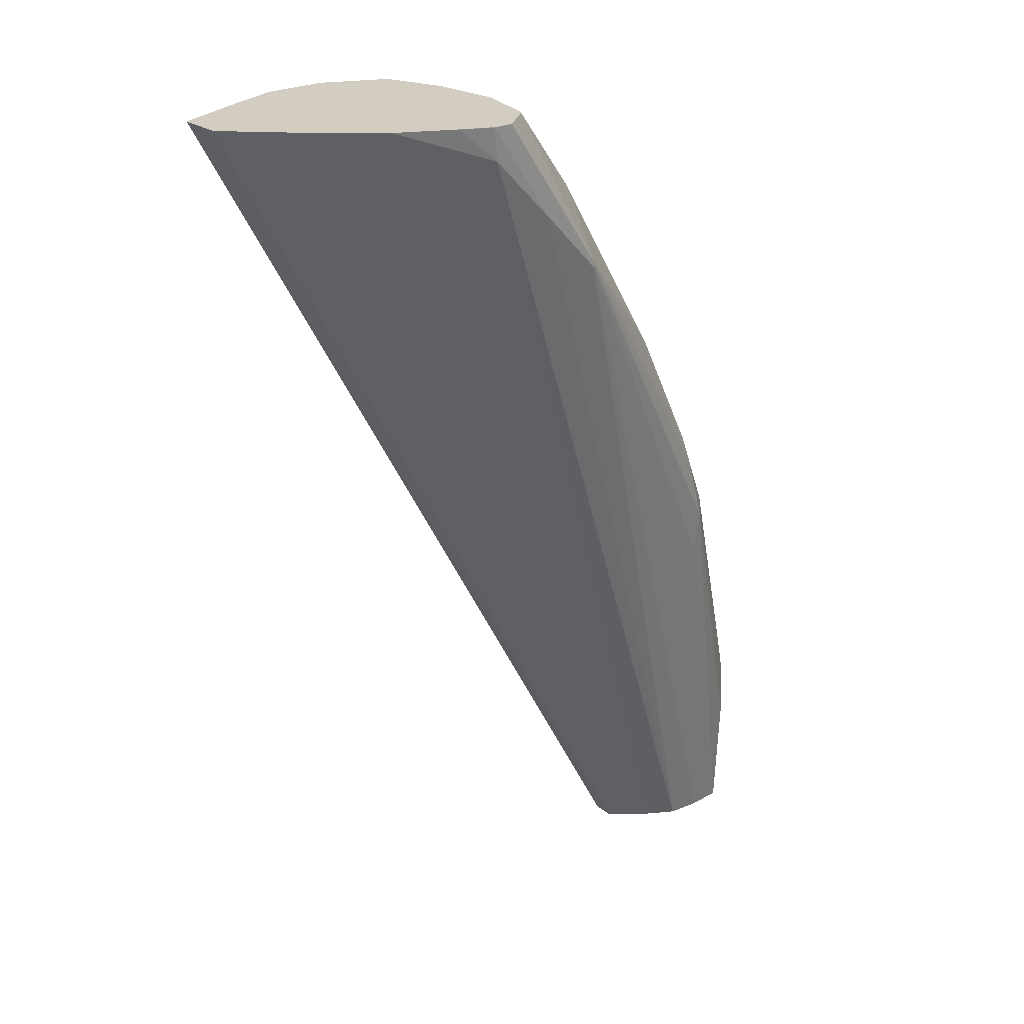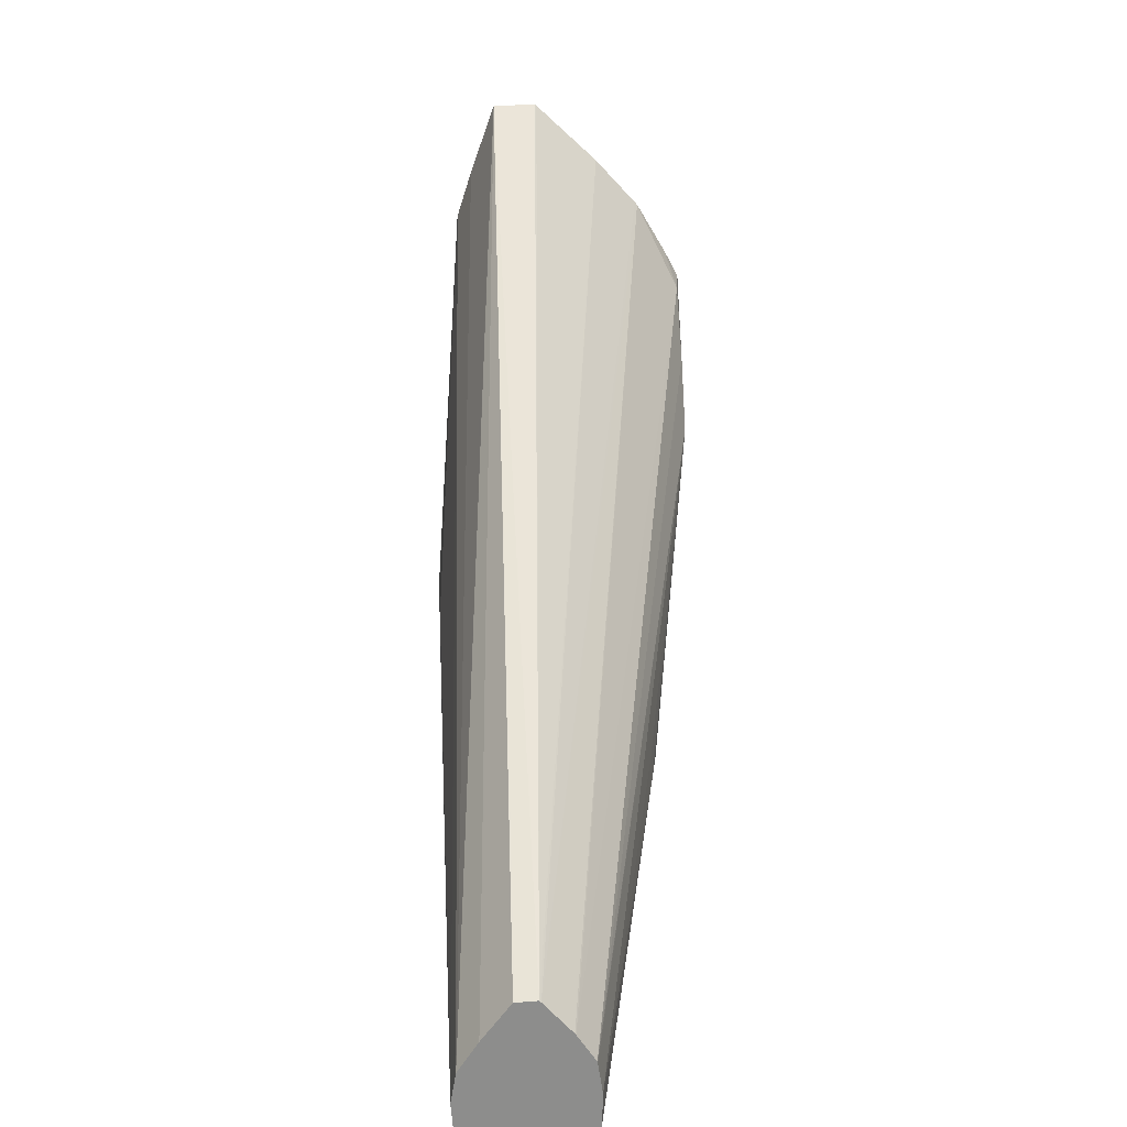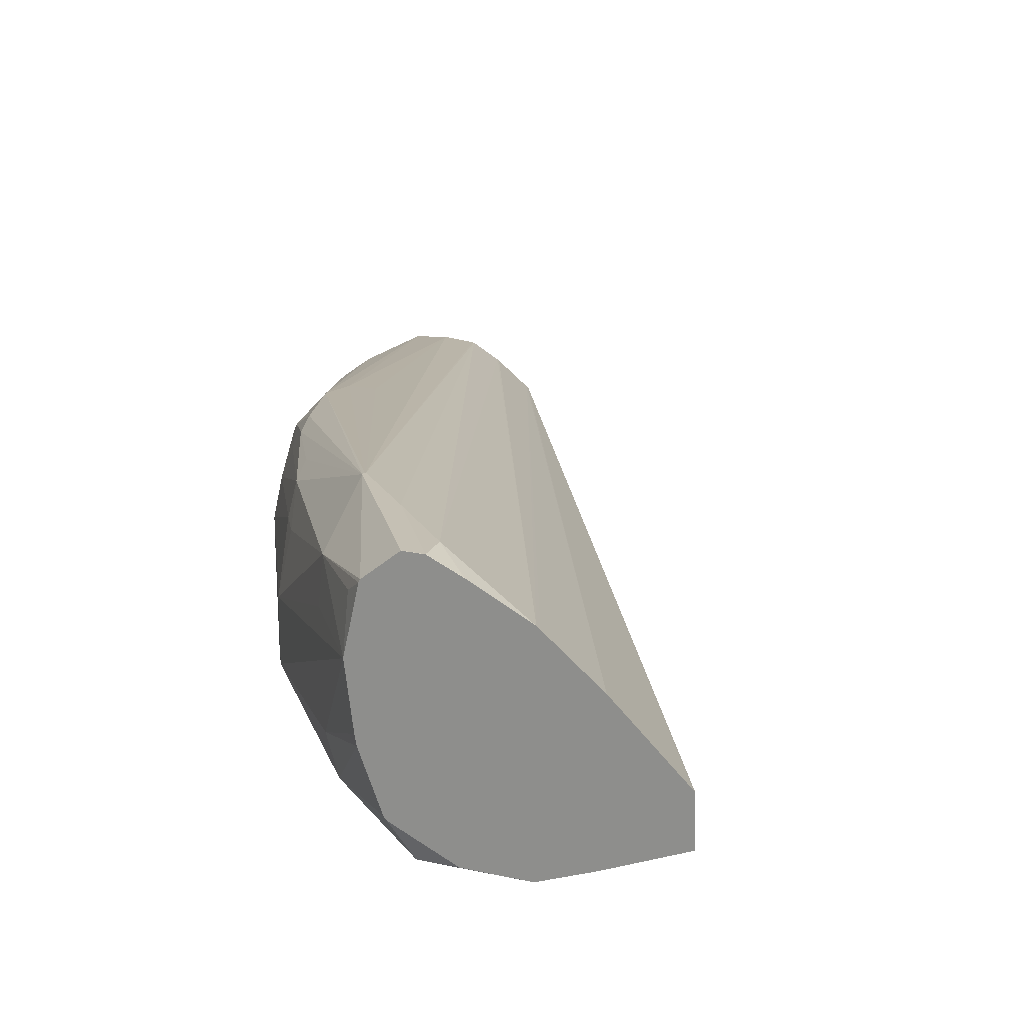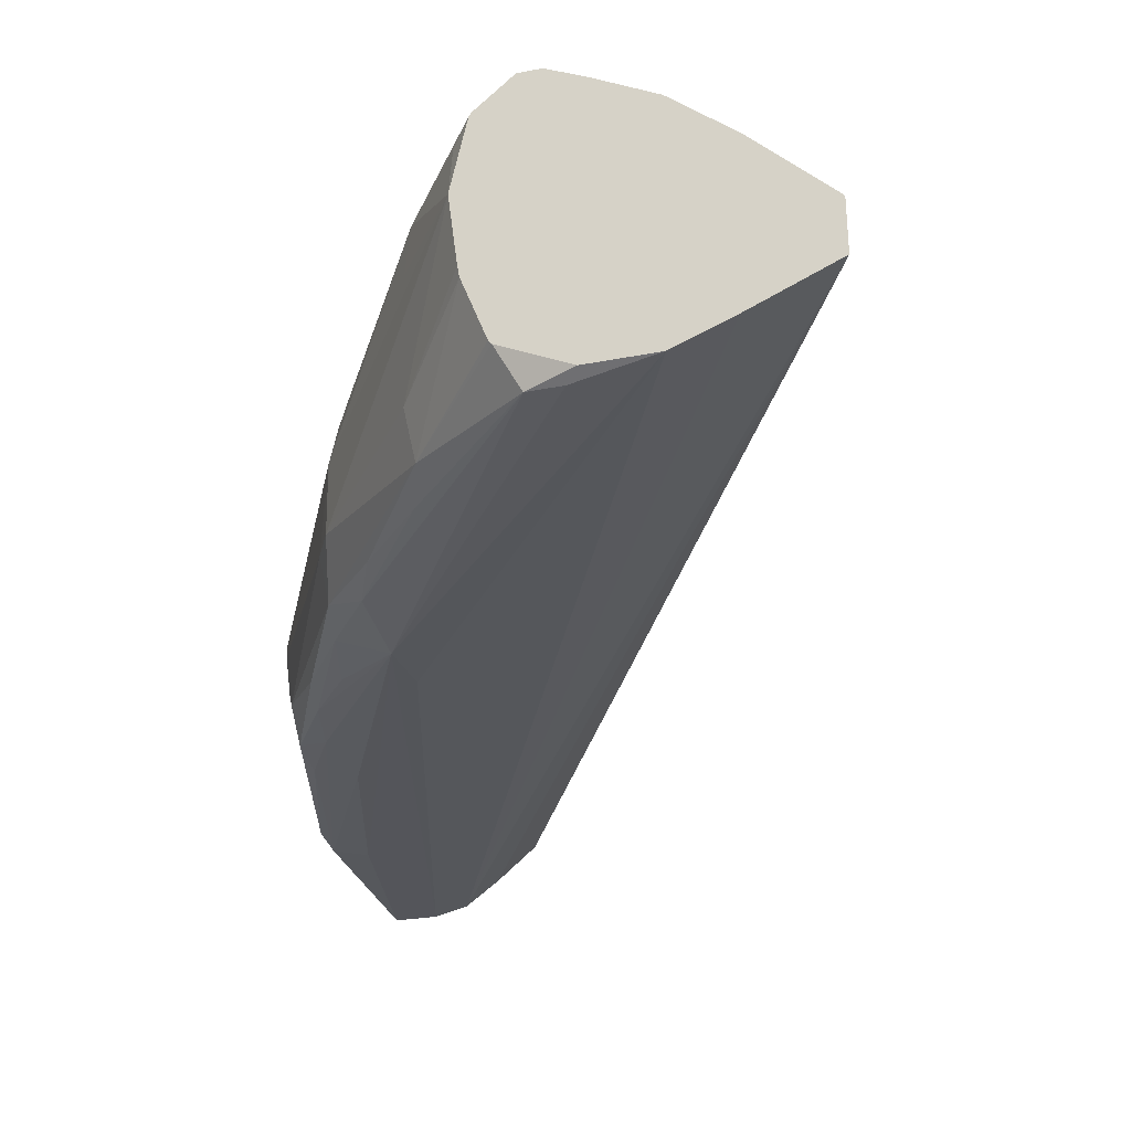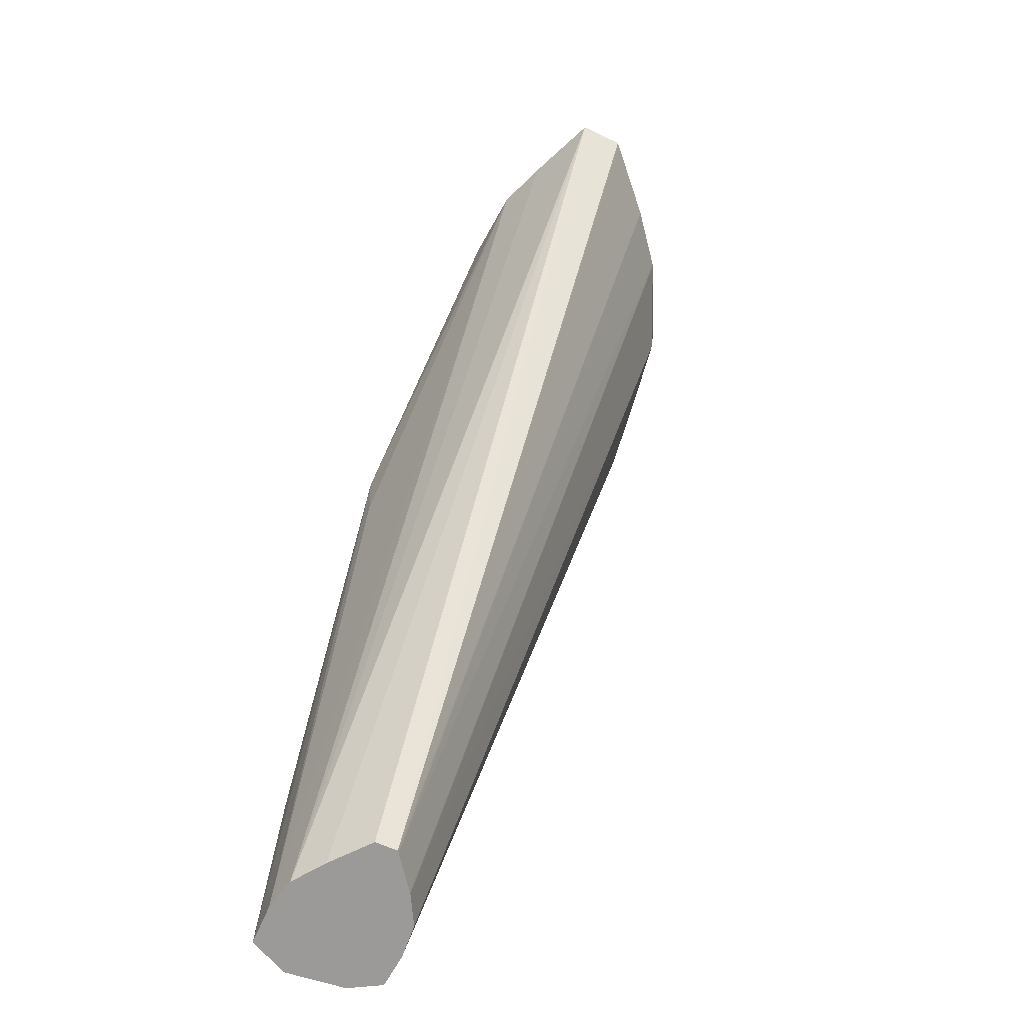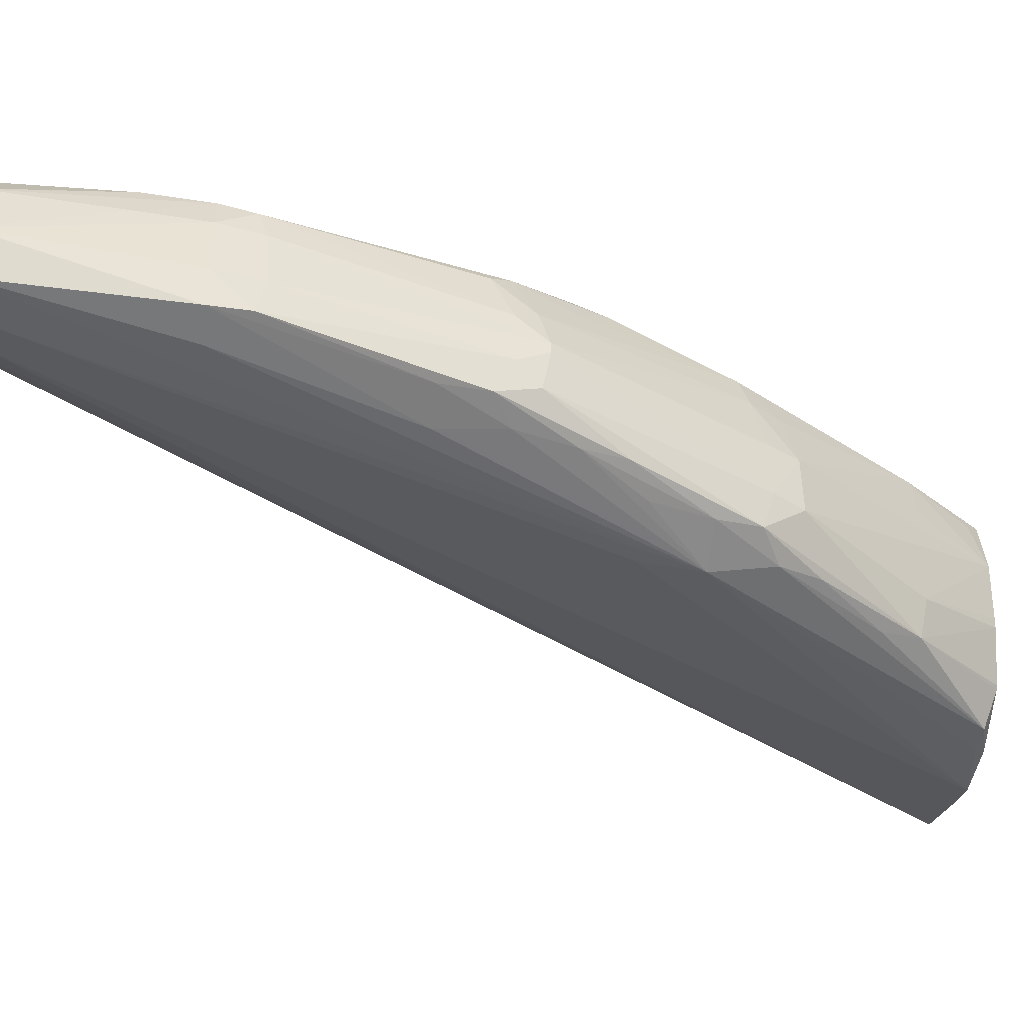
<metadata>
{"format":"obj","ext":"obj","renderer":"f3d","projection":"perspective","resolution":1024,"background":"white","views":[{"elev":24.5,"azim":141.1,"up":"+Z"},{"elev":-64.5,"azim":93.5,"up":"+Z"},{"elev":19.3,"azim":22.8,"up":"+Y"},{"elev":-27.0,"azim":17.4,"up":"+Y"},{"elev":-69.5,"azim":65.3,"up":"+Z"},{"elev":-43.8,"azim":-97.6,"up":"+Y"}]}
</metadata>
<code>
v -0.2237 -0.0169 0.3036
v -0.2237 -0.01807 0.3036
v -0.2237 -0.01806 0.3036
v -0.2239 -0.006255 0.3036
v -0.2242 -0.0183 0.3036
v -0.3764 -0.03112 0.05863
v -0.3682 -0.02534 0.05863
v -0.3583 -0.01723 0.05863
v -0.3583 -0.01688 0.05863
v -0.3581 -0.01148 0.05863
v -0.2243 -0.005833 0.3036
v -0.2426 -0.02607 0.3036
v -0.3847 -0.03303 0.05863
v -0.2557 -0.03107 0.3036
v -0.3586 -0.01105 0.05863
v -0.2414 0.01034 0.3036
v -0.3948 -0.03292 0.05863
v -0.3359 -0.03822 0.2052
v -0.3353 -0.03924 0.2218
v -0.2712 -0.03108 0.3036
v -0.2741 -0.03281 0.3007
v -0.3673 -0.004261 0.05863
v -0.2554 0.02163 0.3036
v -0.2545 0.02097 0.3036
v -0.3953 -0.0329 0.05863
v -0.2819 -0.03281 0.3006
v -0.3353 -0.03545 0.2385
v -0.3476 -0.03455 0.2217
v -0.3524 -0.03559 0.2057
v -0.3645 -0.03378 0.1888
v -0.3689 -0.03418 0.1734
v -0.3681 -0.03563 0.1561
v -0.3844 -0.03422 0.1071
v -0.2867 -0.02397 0.3036
v -0.3677 -0.003994 0.05863
v -0.2786 0.03195 0.295
v -0.2557 0.0218 0.3036
v -0.3935 -0.03202 0.1071
v -0.3998 -0.02299 0.05863
v -0.3097 -0.03014 0.2782
v -0.3139 -0.03315 0.2673
v -0.33 -0.03336 0.2497
v -0.3445 -0.03253 0.2333
v -0.3614 -0.03255 0.2005
v -0.3771 -0.03187 0.1684
v -0.3786 -0.03269 0.1561
v -0.2873 -0.02317 0.3036
v -0.3751 0.0002397 0.05863
v -0.2945 0.03198 0.2787
v -0.2777 0.03247 0.3035
v -0.2699 0.02895 0.3036
v -0.2687 0.02839 0.3036
v -0.3927 -0.03147 0.1171
v -0.3956 -0.02287 0.107
v -0.395 -0.007638 0.107
v -0.3997 -0.0222 0.05863
v -0.3411 -0.0228 0.2442
v -0.2928 -0.009238 0.3036
v -0.3116 -0.01923 0.2803
v -0.3456 -0.02283 0.2361
v -0.3749 -0.02706 0.1793
v -0.3779 -0.02213 0.1733
v -0.3756 0.0003029 0.05863
v -0.31 0.0316 0.2623
v -0.2827 0.03249 0.3035
v -0.2827 0.03248 0.3036
v -0.2776 0.03245 0.3036
v -0.2699 0.02895 0.3036
v -0.3933 -0.02294 0.1191
v -0.3929 -0.007617 0.1182
v -0.3921 4.316e-05 0.1159
v -0.3927 0.001286 0.107
v -0.396 -0.007764 0.09048
v -0.3977 -0.007876 0.05863
v -0.3412 -0.00695 0.244
v -0.2953 0.008777 0.3036
v -0.2932 -0.006704 0.3036
v -0.3757 -0.01644 0.1811
v -0.384 0.001005 0.05863
v -0.3103 0.03159 0.2623
v -0.3103 0.0316 0.2635
v -0.31 0.03161 0.2636
v -0.3569 0.01645 0.1611
v -0.3642 0.01638 0.161
v -0.2913 0.02553 0.3036
v -0.3757 -0.01339 0.1811
v -0.3777 -0.00789 0.1729
v -0.3767 0.004586 0.1678
v -0.373 0.008742 0.1729
v -0.3932 0.001749 0.09055
v -0.365 0.01751 0.1725
v -0.3975 -0.00742 0.05863
v -0.3118 0.008763 0.2813
v -0.3111 0.01989 0.2805
v -0.3392 0.007956 0.2409
v -0.3441 0.007815 0.2328
v -0.3455 -0.007041 0.2359
v -0.2917 0.02481 0.3036
v -0.2959 0.02127 0.2997
v -0.3926 0.0002959 0.05863
v -0.3451 0.01775 0.2216
v -0.343 0.01569 0.2306
v -0.3612 0.01677 0.1888
v -0.3591 0.01542 0.1972
v -0.393 0.0002397 0.05863
v -0.3745 -0.003432 0.1787
v -0.3659 0.00778 0.1888
f 1 2 3
f 1 3 4
f 1 4 11
f 1 11 16
f 1 16 24
f 1 24 23
f 1 23 37
f 1 37 52
f 1 52 68
f 1 68 67
f 1 67 66
f 1 66 85
f 1 85 98
f 1 98 76
f 1 76 77
f 1 77 58
f 1 58 47
f 1 47 34
f 1 34 20
f 1 20 14
f 1 14 12
f 1 12 5
f 1 5 2
f 2 5 6
f 2 6 3
f 3 6 7
f 3 7 8
f 3 8 9
f 3 9 10
f 3 10 4
f 4 10 11
f 5 12 6
f 6 13 17
f 6 17 25
f 6 25 39
f 6 39 56
f 6 56 74
f 6 74 92
f 6 92 105
f 6 105 100
f 6 100 79
f 6 79 63
f 6 63 48
f 6 48 35
f 6 35 22
f 6 22 15
f 6 15 10
f 6 10 9
f 6 9 8
f 6 8 7
f 6 12 14
f 6 14 13
f 10 15 16
f 10 16 11
f 13 14 18
f 13 18 19
f 13 19 17
f 14 20 21
f 14 21 19
f 14 19 18
f 15 22 23
f 15 23 24
f 15 24 16
f 17 19 25
f 19 21 26
f 19 26 27
f 19 27 28
f 19 28 29
f 19 29 30
f 19 30 31
f 19 31 32
f 19 32 33
f 19 33 25
f 20 34 26
f 20 26 21
f 22 35 23
f 23 36 37
f 23 35 36
f 25 33 38
f 25 38 39
f 26 34 40
f 26 40 41
f 26 41 27
f 27 42 43
f 27 43 28
f 27 41 42
f 28 43 44
f 28 44 30
f 28 30 29
f 30 44 45
f 30 45 31
f 31 45 46
f 31 46 38
f 31 38 32
f 32 38 33
f 34 47 40
f 35 48 36
f 36 49 50
f 36 50 51
f 36 51 52
f 36 52 37
f 36 48 49
f 38 53 54
f 38 54 39
f 38 46 53
f 39 54 55
f 39 55 56
f 40 57 43
f 40 43 42
f 40 42 41
f 40 47 58
f 40 58 59
f 40 59 57
f 43 60 61
f 43 61 44
f 43 57 60
f 44 61 45
f 45 61 62
f 45 62 53
f 45 53 46
f 48 63 64
f 48 64 49
f 49 64 65
f 49 65 50
f 50 66 67
f 50 67 68
f 50 68 51
f 50 65 66
f 51 68 52
f 53 69 54
f 53 62 69
f 54 69 70
f 54 70 55
f 55 70 71
f 55 71 72
f 55 72 73
f 55 73 56
f 56 73 74
f 57 75 60
f 57 59 76
f 57 76 75
f 58 77 59
f 59 77 76
f 60 75 78
f 60 78 61
f 61 78 62
f 62 78 69
f 63 79 64
f 64 80 81
f 64 81 82
f 64 82 65
f 64 79 83
f 64 83 84
f 64 84 80
f 65 82 81
f 65 81 66
f 66 81 85
f 69 78 86
f 69 86 70
f 70 86 87
f 70 87 71
f 71 87 88
f 71 88 89
f 71 89 72
f 72 90 74
f 72 74 73
f 72 89 91
f 72 91 90
f 74 90 92
f 75 76 93
f 75 93 94
f 75 94 95
f 75 95 96
f 75 96 97
f 75 97 86
f 75 86 78
f 76 98 99
f 76 99 94
f 76 94 93
f 79 100 84
f 79 84 83
f 80 84 91
f 80 91 81
f 81 101 102
f 81 102 94
f 81 94 85
f 81 91 103
f 81 103 104
f 81 104 101
f 84 100 105
f 84 105 91
f 85 94 98
f 86 106 87
f 86 97 96
f 86 96 106
f 87 106 88
f 88 106 89
f 89 106 107
f 89 107 104
f 89 104 103
f 89 103 91
f 90 105 92
f 90 91 105
f 94 99 98
f 94 102 95
f 95 102 96
f 96 102 106
f 101 104 102
f 102 104 107
f 102 107 106

</code>
